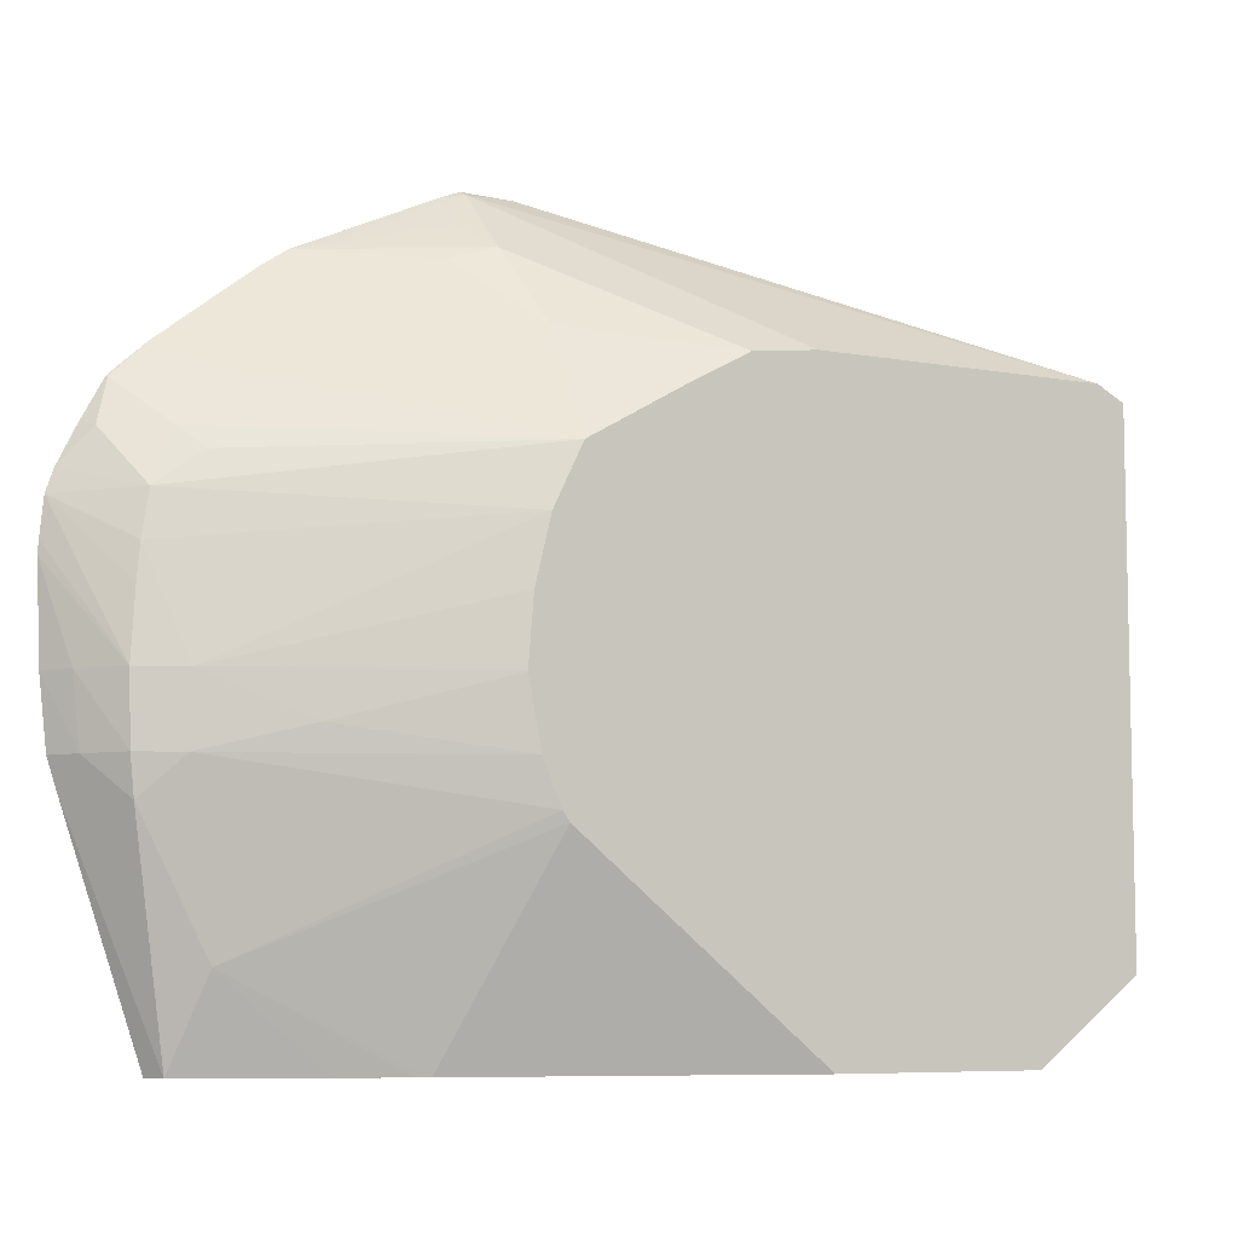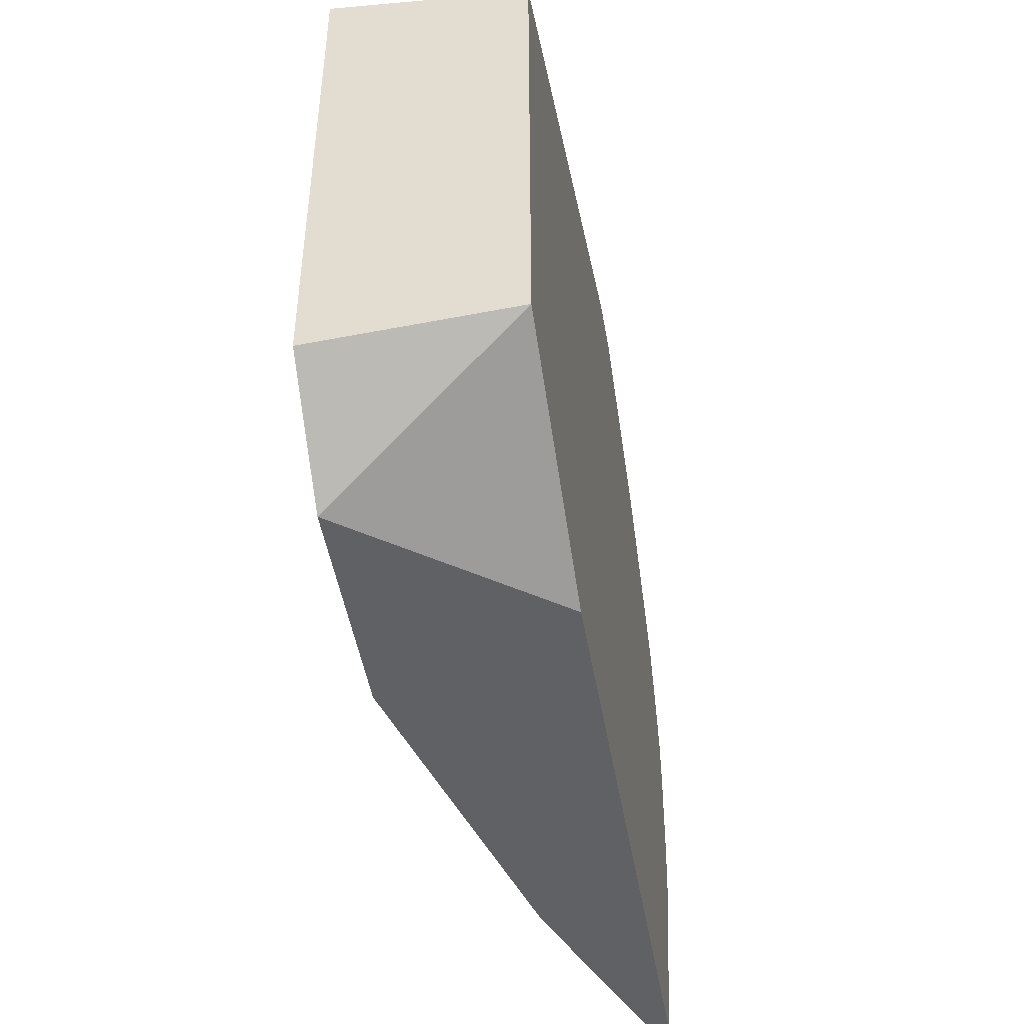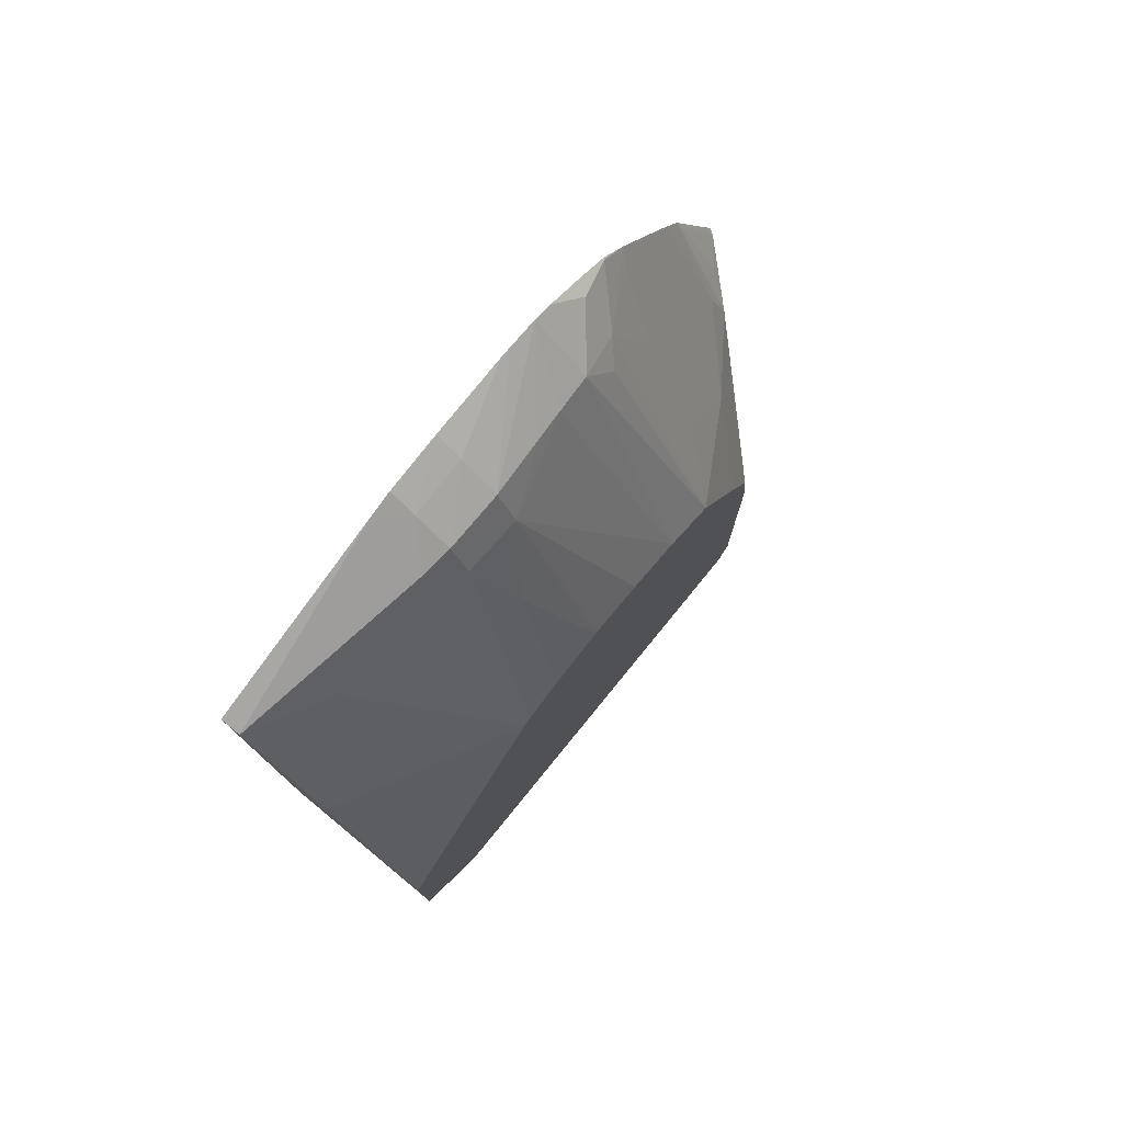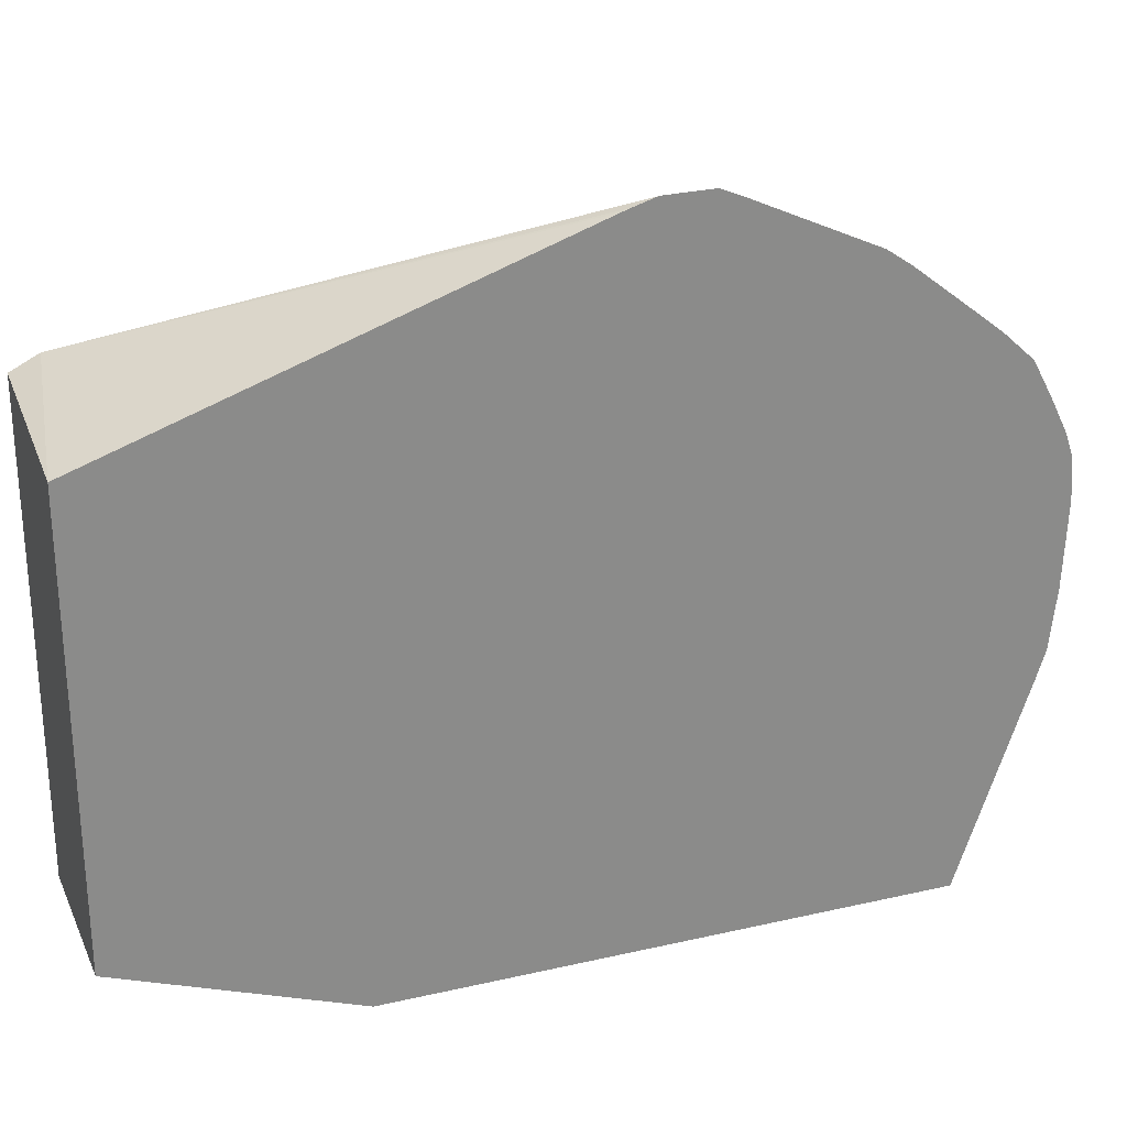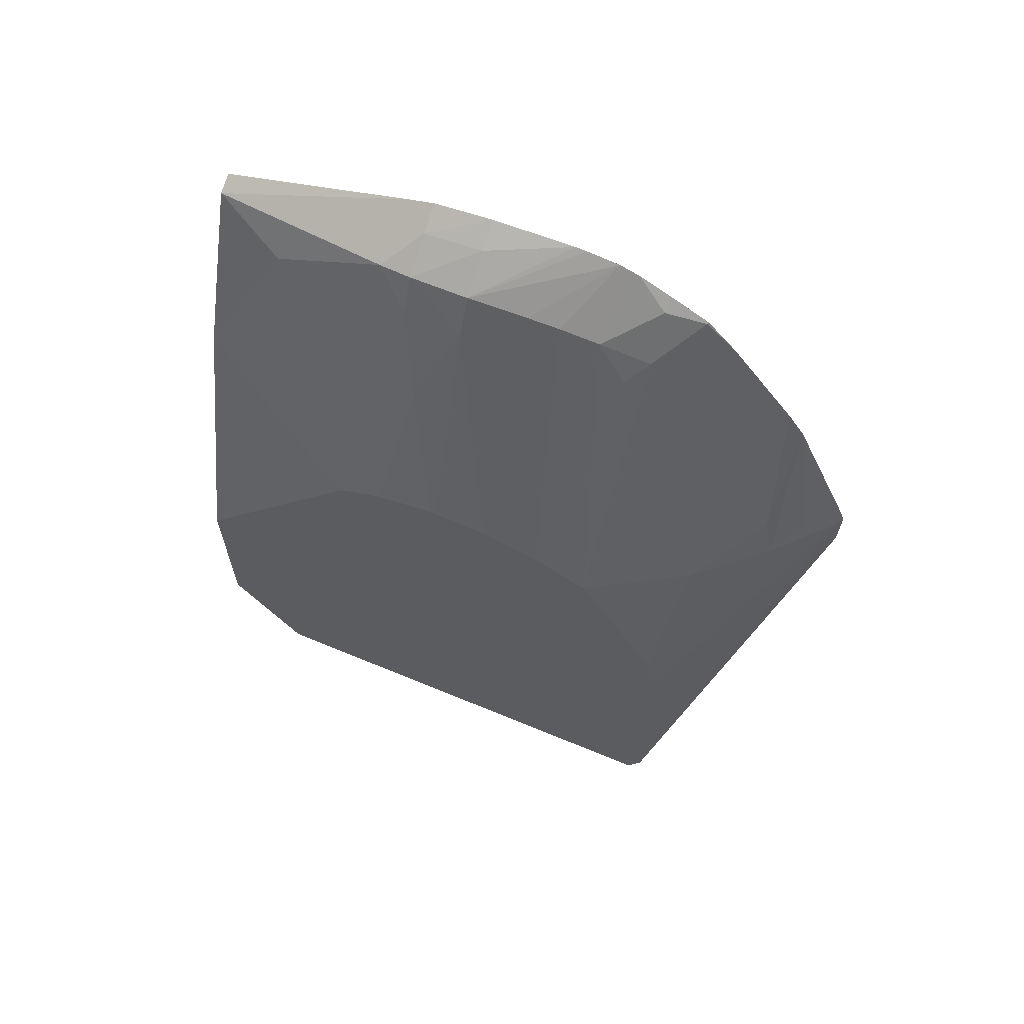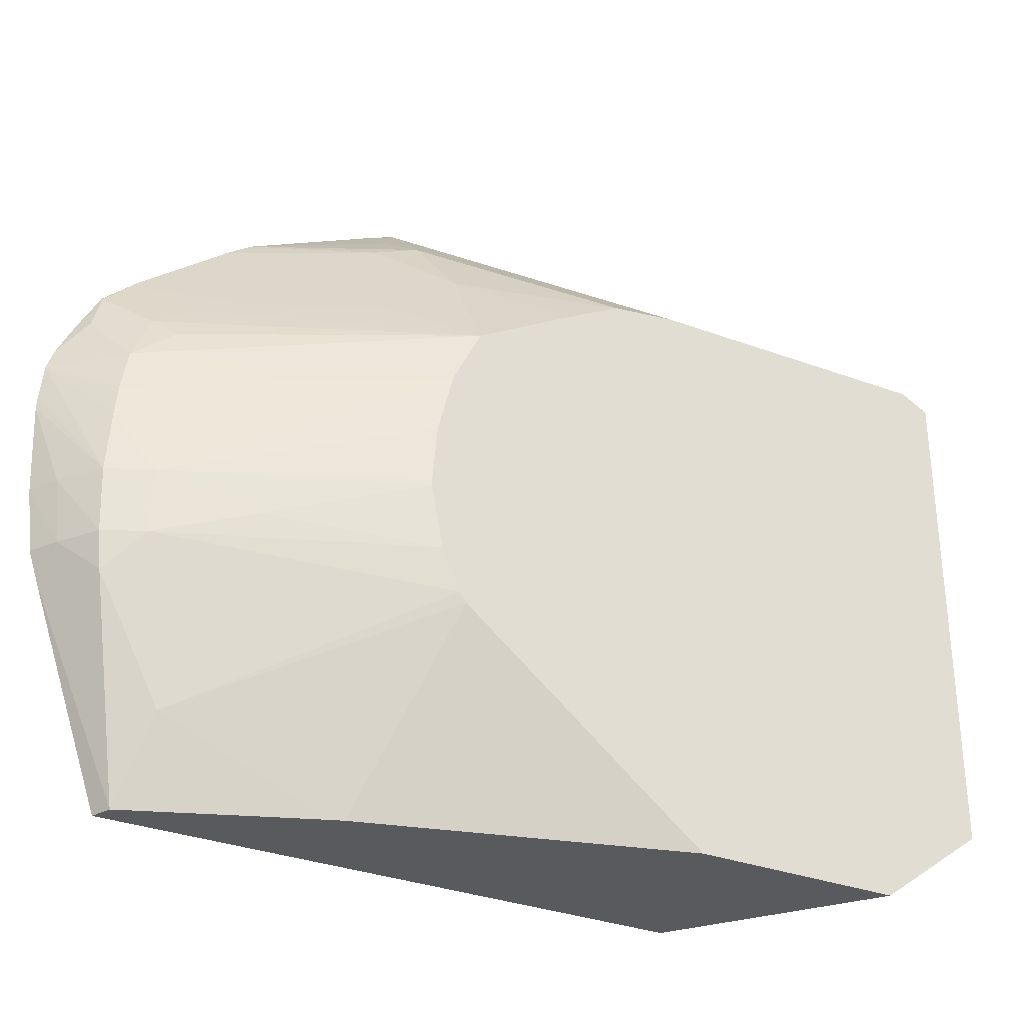
<metadata>
{"format":"obj","ext":"obj","renderer":"f3d","projection":"perspective","resolution":1024,"background":"white","views":[{"elev":-7.4,"azim":59.4,"up":"+Y"},{"elev":-47.3,"azim":-170.4,"up":"+Y"},{"elev":77.5,"azim":39.2,"up":"+Z"},{"elev":26.1,"azim":-109.9,"up":"+Y"},{"elev":65.0,"azim":112.7,"up":"+Z"},{"elev":-31.2,"azim":61.2,"up":"+Y"}]}
</metadata>
<code>
v 0.0009234 0.01296 -0.02633
v -0.001833 0.01433 -0.02792
v 0.0009234 0.01414 -0.02792
v 0.0009234 0.01296 -0.02325
v -0.001833 0.01296 -0.02429
v -0.001833 0.02122 -0.02792
v 0.0009234 0.02154 -0.02792
v 0.0009234 0.01583 -0.01963
v -0.000403 0.01296 -0.01858
v -0.001833 0.01296 -0.01565
v 0.0009234 0.02175 -0.02749
v -0.001833 0.02368 -0.02085
v 0.0009234 0.01597 -0.01953
v -0.0009461 0.0142 -0.0161
v -0.0004702 0.01296 -0.01841
v -0.001533 0.01296 -0.01578
v -0.001833 0.01614 -0.01456
v 0.0009234 0.02175 -0.02745
v -0.001833 0.02372 -0.02072
v -0.001833 0.02383 -0.02036
v -0.00174 0.02379 -0.01962
v 0.0009234 0.01658 -0.01926
v -0.0005641 0.01657 -0.01563
v -0.0009216 0.01604 -0.01512
v -0.0008255 0.01296 -0.01752
v -0.00142 0.01657 -0.01466
v -0.001833 0.01657 -0.01442
v 0.0009234 0.02169 -0.0231
v -0.001833 0.02384 -0.01959
v -0.001833 0.02372 -0.0193
v -0.001833 0.02279 -0.01727
v -0.001774 0.02285 -0.01752
v -0.001349 0.02328 -0.01929
v -0.000812 0.0229 -0.01959
v 0.0009234 0.01752 -0.01908
v 2.871e-05 0.01693 -0.01697
v -0.0005233 0.01752 -0.01563
v -0.0008519 0.01657 -0.01504
v -0.00142 0.01752 -0.01456
v -0.001833 0.01752 -0.01431
v 0.0009234 0.02156 -0.02213
v -0.001833 0.02253 -0.01689
v -0.000958 0.02271 -0.01896
v 1.387e-05 0.0218 -0.01986
v 0.0009234 0.01761 -0.01908
v -0.0009426 0.01897 -0.01514
v -0.000904 0.01847 -0.01509
v -0.0008314 0.01752 -0.015
v 0.0009234 0.01847 -0.01915
v 0.0009234 0.01939 -0.01939
v -0.001833 0.01884 -0.01425
v 0.0009234 0.02115 -0.02136
v -0.001833 0.02191 -0.01609
v -0.0001345 0.02156 -0.01922
v -0.0007875 0.02204 -0.01847
v 5.677e-05 0.02093 -0.01882
v 0.0009234 0.02026 -0.01981
v -0.0009958 0.0196 -0.01526
v -0.001833 0.01955 -0.01432
v -0.001833 0.01902 -0.01426
v -0.001833 0.02145 -0.01552
v -0.001226 0.02128 -0.01658
v -0.0008741 0.02095 -0.01689
v -0.001024 0.02069 -0.01626
v -0.001159 0.02037 -0.0156
v -0.0008614 0.02006 -0.01589
v -0.001627 0.02036 -0.01483
v -0.001833 0.01986 -0.01442
v -0.001669 0.0213 -0.01566
v -0.001833 0.021 -0.01502
v -0.001805 0.02098 -0.01503
v -0.001833 0.02095 -0.01499
v -0.001833 0.02038 -0.01468
f 2 17 27
f 2 72 70
f 2 61 53
f 2 70 61
f 2 40 51
f 37 50 46
f 2 27 40
f 35 45 37
f 1 15 25
f 1 25 16
f 2 10 17
f 62 69 63
f 2 59 68
f 1 16 10
f 1 13 8
f 16 26 17
f 1 5 2
f 2 51 60
f 1 18 28
f 53 62 55
f 42 53 43
f 17 26 27
f 1 11 18
f 48 60 51
f 13 22 23
f 46 59 47
f 1 7 11
f 2 60 59
f 1 10 5
f 1 41 52
f 44 56 57
f 44 57 52
f 4 8 9
f 1 3 7
f 1 2 3
f 58 67 68
f 11 20 21
f 1 22 13
f 2 29 20
f 8 14 9
f 13 23 14
f 14 23 24
f 14 24 16
f 6 11 7
f 2 68 73
f 58 68 59
f 1 50 49
f 9 14 15
f 10 16 17
f 57 66 58
f 2 73 72
f 2 42 31
f 11 21 18
f 2 53 42
f 1 49 45
f 1 8 4
f 37 49 50
f 1 4 9
f 14 25 15
f 16 24 26
f 2 20 19
f 11 12 19
f 2 5 10
f 2 6 7
f 70 72 71
f 18 21 28
f 11 19 20
f 21 30 31
f 21 29 30
f 20 29 21
f 21 31 32
f 37 48 38
f 2 12 6
f 1 57 50
f 1 9 15
f 37 47 48
f 41 44 52
f 31 34 32
f 32 34 33
f 61 65 69
f 34 43 44
f 1 28 41
f 1 52 57
f 37 45 49
f 6 12 11
f 8 13 14
f 38 48 39
f 23 37 38
f 21 34 28
f 46 50 58
f 35 37 36
f 43 53 55
f 23 36 37
f 24 38 26
f 43 55 54
f 23 38 24
f 26 38 39
f 2 19 12
f 63 69 64
f 14 16 25
f 2 31 30
f 2 30 29
f 2 7 3
f 37 46 47
f 48 59 60
f 67 73 68
f 43 54 44
f 61 69 62
f 61 70 71
f 61 71 65
f 54 55 56
f 50 57 58
f 53 61 62
f 1 45 35
f 1 35 22
f 31 42 43
f 56 62 63
f 56 63 57
f 55 62 56
f 57 64 65
f 44 54 56
f 26 40 27
f 57 65 66
f 46 58 59
f 21 32 33
f 57 63 64
f 39 51 40
f 22 36 23
f 22 35 36
f 34 44 41
f 31 43 34
f 58 66 65
f 21 33 34
f 47 59 48
f 39 48 51
f 67 72 73
f 67 71 72
f 65 71 67
f 64 69 65
f 58 65 67
f 26 39 40
f 28 34 41

</code>
